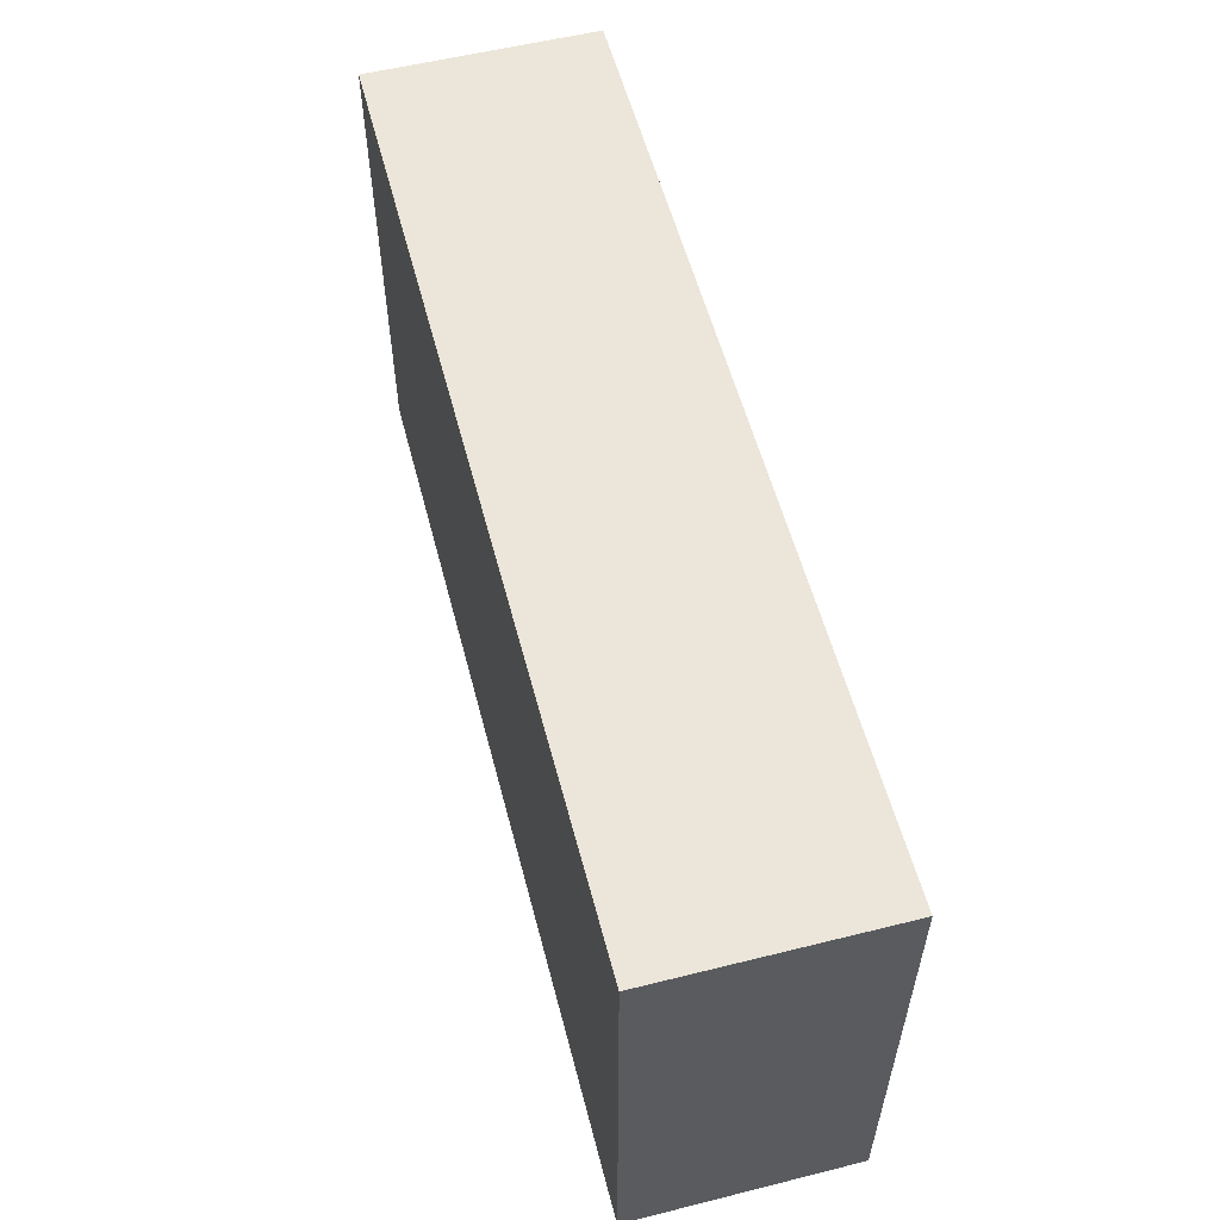
<metadata>
{"format":"obj","ext":"obj","renderer":"f3d","projection":"perspective","resolution":1024,"background":"white","views":[{"elev":56.5,"azim":75.4,"up":"+Y"}]}
</metadata>
<code>
v -0.8651 -0.454 -0.2132
v 0.8651 -0.454 -0.2132
v -0.8651 -0.454 0.2132
v 0.8651 -0.454 0.2132
v -0.8651 0.454 -0.2132
v 0.8651 0.454 -0.2132
v -0.8651 0.454 0.2132
v 0.8651 0.454 0.2132
v 0 0.454 0
v 0.8651 0.454 0
v 0 0.454 -0.2132
v -0.8651 0.454 0
v 0 0.454 0.2132
v -0.8651 -0.454 0
v -0.8651 0 0
v -0.8651 0 -0.2132
v -0.8651 0 0.2132
v 0 -0.454 -0.2132
v 0 -0.454 0
v 0.8651 -0.454 0
v 0 -0.454 0.2132
v 0.8651 0 -0.2132
v 0.8651 0 0
v 0.8651 0 0.2132
v 0 0 0.2132
v 0 0 -0.2132
v -0.4326 0.454 -0.1066
v 0 0.454 -0.1066
v -0.4326 0.454 -0.2132
v 0.4326 0.454 0.1066
v 0.8651 0.454 0.1066
v 0.4326 0.454 0
v 0.8651 0.454 -0.1066
v 0.4326 0.454 -0.2132
v 0.4326 0.454 -0.1066
v -0.8651 0.454 -0.1066
v -0.4326 0.454 0
v -0.8651 0.454 0.1066
v -0.4326 0.454 0.2132
v -0.4326 0.454 0.1066
v 0.4326 0.454 0.2132
v 0 0.454 0.1066
v -0.8651 -0.454 -0.1066
v -0.8651 -0.227 -0.1066
v -0.8651 -0.227 -0.2132
v -0.8651 -0.454 0.1066
v -0.8651 -0.227 0.1066
v -0.8651 -0.227 0
v -0.8651 0.227 -0.1066
v -0.8651 0.227 -0.2132
v -0.8651 0 -0.1066
v -0.8651 -0.227 0.2132
v -0.8651 0 0.1066
v -0.8651 0.227 0.2132
v -0.8651 0.227 0.1066
v -0.8651 0.227 0
v -0.4326 -0.454 -0.2132
v -0.4326 -0.454 -0.1066
v 0.4326 -0.454 -0.2132
v 0.4326 -0.454 -0.1066
v 0 -0.454 -0.1066
v -0.4326 -0.454 0.1066
v -0.4326 -0.454 0
v 0.8651 -0.454 -0.1066
v 0.4326 -0.454 0
v 0.8651 -0.454 0.1066
v 0.4326 -0.454 0.2132
v 0.4326 -0.454 0.1066
v -0.4326 -0.454 0.2132
v 0 -0.454 0.1066
v 0.8651 -0.227 -0.2132
v 0.8651 0 -0.1066
v 0.8651 -0.227 -0.1066
v 0.8651 0.227 -0.2132
v 0.8651 0.227 -0.1066
v 0.8651 0.227 0.1066
v 0.8651 0.227 0
v 0.8651 -0.227 0
v 0.8651 0.227 0.2132
v 0.8651 0 0.1066
v 0.8651 -0.227 0.2132
v 0.8651 -0.227 0.1066
v 0 -0.227 0.2132
v -0.4326 -0.227 0.2132
v 0.4326 -0.227 0.2132
v 0.4326 0.227 0.2132
v 0.4326 0 0.2132
v -0.4326 0 0.2132
v 0 0.227 0.2132
v -0.4326 0.227 0.2132
v -0.4326 -0.227 -0.2132
v -0.4326 0.227 -0.2132
v -0.4326 0 -0.2132
v 0.4326 -0.227 -0.2132
v 0 -0.227 -0.2132
v 0.4326 0 -0.2132
v 0 0.227 -0.2132
v 0.4326 0.227 -0.2132
v -0.6488 0.454 -0.1599
v -0.4326 0.454 -0.1599
v -0.6488 0.454 -0.2132
v -0.2163 0.454 -0.05331
v 0 0.454 -0.05331
v -0.2163 0.454 -0.1066
v 0 0.454 -0.1599
v -0.2163 0.454 -0.2132
v -0.2163 0.454 -0.1599
v 0.2163 0.454 0.05331
v 0.4326 0.454 0.05331
v 0.2163 0.454 0
v 0.6488 0.454 0.1599
v 0.8651 0.454 0.1599
v 0.6488 0.454 0.1066
v 0.8651 0.454 0.05331
v 0.6488 0.454 0
v 0.6488 0.454 0.05331
v 0.8651 0.454 -0.05331
v 0.6488 0.454 -0.1066
v 0.6488 0.454 -0.05331
v 0.8651 0.454 -0.1599
v 0.6488 0.454 -0.2132
v 0.6488 0.454 -0.1599
v 0.2163 0.454 -0.2132
v 0.2163 0.454 -0.1599
v 0.4326 0.454 -0.1599
v 0.2163 0.454 -0.05331
v 0.4326 0.454 -0.05331
v 0.2163 0.454 -0.1066
v -0.8651 0.454 -0.1599
v -0.6488 0.454 -0.1066
v -0.8651 0.454 -0.05331
v -0.6488 0.454 0
v -0.6488 0.454 -0.05331
v -0.2163 0.454 0
v -0.4326 0.454 -0.05331
v -0.8651 0.454 0.05331
v -0.6488 0.454 0.1066
v -0.6488 0.454 0.05331
v -0.8651 0.454 0.1599
v -0.6488 0.454 0.2132
v -0.6488 0.454 0.1599
v -0.2163 0.454 0.2132
v -0.2163 0.454 0.1599
v -0.4326 0.454 0.1599
v 0.2163 0.454 0.2132
v 0.2163 0.454 0.1599
v 0 0.454 0.1599
v 0.6488 0.454 0.2132
v 0.4326 0.454 0.1599
v 0 0.454 0.05331
v 0.2163 0.454 0.1066
v -0.4326 0.454 0.05331
v -0.2163 0.454 0.1066
v -0.2163 0.454 0.05331
v -0.8651 -0.454 -0.1599
v -0.8651 -0.3405 -0.1599
v -0.8651 -0.3405 -0.2132
v -0.8651 -0.454 -0.05331
v -0.8651 -0.3405 -0.05331
v -0.8651 -0.3405 -0.1066
v -0.8651 -0.1135 -0.1599
v -0.8651 -0.1135 -0.2132
v -0.8651 -0.227 -0.1599
v -0.8651 -0.454 0.05331
v -0.8651 -0.3405 0.05331
v -0.8651 -0.3405 0
v -0.8651 -0.454 0.1599
v -0.8651 -0.3405 0.1599
v -0.8651 -0.3405 0.1066
v -0.8651 -0.1135 0.05331
v -0.8651 -0.1135 0
v -0.8651 -0.227 0.05331
v -0.8651 0.1135 -0.05331
v -0.8651 0.1135 -0.1066
v -0.8651 0 -0.05331
v -0.8651 0.3405 -0.1599
v -0.8651 0.3405 -0.2132
v -0.8651 0.227 -0.1599
v -0.8651 0.1135 -0.2132
v -0.8651 0 -0.1599
v -0.8651 0.1135 -0.1599
v -0.8651 -0.227 -0.05331
v -0.8651 -0.1135 -0.05331
v -0.8651 -0.1135 -0.1066
v -0.8651 -0.3405 0.2132
v -0.8651 -0.227 0.1599
v -0.8651 -0.1135 0.2132
v -0.8651 0 0.1599
v -0.8651 -0.1135 0.1599
v -0.8651 0 0.05331
v -0.8651 -0.1135 0.1066
v -0.8651 0.1135 0.2132
v -0.8651 0.227 0.1599
v -0.8651 0.1135 0.1599
v -0.8651 0.3405 0.2132
v -0.8651 0.3405 0.1599
v -0.8651 0.3405 0.05331
v -0.8651 0.3405 0.1066
v -0.8651 0.3405 -0.05331
v -0.8651 0.3405 0
v -0.8651 0.3405 -0.1066
v -0.8651 0.1135 0
v -0.8651 0.227 -0.05331
v -0.8651 0.1135 0.1066
v -0.8651 0.227 0.05331
v -0.8651 0.1135 0.05331
v -0.6488 -0.454 -0.2132
v -0.6488 -0.454 -0.1599
v -0.2163 -0.454 -0.2132
v -0.2163 -0.454 -0.1599
v -0.4326 -0.454 -0.1599
v -0.6488 -0.454 -0.05331
v -0.6488 -0.454 -0.1066
v 0.2163 -0.454 -0.2132
v 0.2163 -0.454 -0.1599
v 0 -0.454 -0.1599
v 0.6488 -0.454 -0.2132
v 0.6488 -0.454 -0.1599
v 0.4326 -0.454 -0.1599
v 0.2163 -0.454 -0.05331
v 0 -0.454 -0.05331
v 0.2163 -0.454 -0.1066
v -0.2163 -0.454 0.05331
v -0.4326 -0.454 0.05331
v -0.2163 -0.454 0
v -0.6488 -0.454 0.1599
v -0.6488 -0.454 0.1066
v -0.6488 -0.454 0
v -0.6488 -0.454 0.05331
v -0.2163 -0.454 -0.1066
v -0.2163 -0.454 -0.05331
v -0.4326 -0.454 -0.05331
v 0.8651 -0.454 -0.1599
v 0.6488 -0.454 -0.1066
v 0.8651 -0.454 -0.05331
v 0.6488 -0.454 0
v 0.6488 -0.454 -0.05331
v 0.2163 -0.454 0
v 0.4326 -0.454 -0.05331
v 0.8651 -0.454 0.05331
v 0.6488 -0.454 0.1066
v 0.6488 -0.454 0.05331
v 0.8651 -0.454 0.1599
v 0.6488 -0.454 0.2132
v 0.6488 -0.454 0.1599
v 0.2163 -0.454 0.2132
v 0.2163 -0.454 0.1599
v 0.4326 -0.454 0.1599
v -0.2163 -0.454 0.2132
v -0.2163 -0.454 0.1599
v 0 -0.454 0.1599
v -0.6488 -0.454 0.2132
v -0.4326 -0.454 0.1599
v 0 -0.454 0.05331
v -0.2163 -0.454 0.1066
v 0.4326 -0.454 0.05331
v 0.2163 -0.454 0.1066
v 0.2163 -0.454 0.05331
v 0.8651 -0.3405 -0.2132
v 0.8651 -0.227 -0.1599
v 0.8651 -0.3405 -0.1599
v 0.8651 -0.1135 -0.2132
v 0.8651 0 -0.1599
v 0.8651 -0.1135 -0.1599
v 0.8651 0 -0.05331
v 0.8651 -0.1135 -0.05331
v 0.8651 -0.1135 -0.1066
v 0.8651 0.1135 -0.2132
v 0.8651 0.227 -0.1599
v 0.8651 0.1135 -0.1599
v 0.8651 0.3405 -0.2132
v 0.8651 0.3405 -0.1599
v 0.8651 0.3405 -0.05331
v 0.8651 0.3405 -0.1066
v 0.8651 0.3405 0.05331
v 0.8651 0.3405 0
v 0.8651 0.3405 0.1599
v 0.8651 0.3405 0.1066
v 0.8651 0.1135 0.05331
v 0.8651 0.1135 0
v 0.8651 0.227 0.05331
v 0.8651 0.1135 -0.1066
v 0.8651 0.227 -0.05331
v 0.8651 0.1135 -0.05331
v 0.8651 -0.3405 -0.1066
v 0.8651 -0.1135 0
v 0.8651 -0.227 -0.05331
v 0.8651 -0.3405 0
v 0.8651 -0.3405 -0.05331
v 0.8651 0.1135 0.1066
v 0.8651 0 0.05331
v 0.8651 0.3405 0.2132
v 0.8651 0.227 0.1599
v 0.8651 0.1135 0.2132
v 0.8651 0 0.1599
v 0.8651 0.1135 0.1599
v 0.8651 -0.1135 0.2132
v 0.8651 -0.227 0.1599
v 0.8651 -0.1135 0.1599
v 0.8651 -0.3405 0.2132
v 0.8651 -0.3405 0.1599
v 0.8651 -0.3405 0.05331
v 0.8651 -0.3405 0.1066
v 0.8651 -0.1135 0.05331
v 0.8651 -0.1135 0.1066
v 0.8651 -0.227 0.05331
v -0.4326 -0.3405 0.2132
v -0.6488 -0.3405 0.2132
v 0 -0.3405 0.2132
v -0.2163 -0.3405 0.2132
v 0 -0.1135 0.2132
v -0.2163 -0.1135 0.2132
v -0.2163 -0.227 0.2132
v 0.4326 -0.3405 0.2132
v 0.2163 -0.3405 0.2132
v 0.6488 -0.3405 0.2132
v 0.6488 -0.1135 0.2132
v 0.6488 -0.227 0.2132
v 0.6488 0.1135 0.2132
v 0.6488 0 0.2132
v 0.6488 0.3405 0.2132
v 0.6488 0.227 0.2132
v 0.2163 0.1135 0.2132
v 0.2163 0 0.2132
v 0.4326 0.1135 0.2132
v 0.2163 -0.227 0.2132
v 0.4326 -0.1135 0.2132
v 0.2163 -0.1135 0.2132
v -0.6488 -0.227 0.2132
v -0.2163 0 0.2132
v -0.4326 -0.1135 0.2132
v -0.6488 0 0.2132
v -0.6488 -0.1135 0.2132
v 0.2163 0.227 0.2132
v 0 0.1135 0.2132
v 0.4326 0.3405 0.2132
v 0 0.3405 0.2132
v 0.2163 0.3405 0.2132
v -0.4326 0.3405 0.2132
v -0.2163 0.3405 0.2132
v -0.6488 0.3405 0.2132
v -0.6488 0.1135 0.2132
v -0.6488 0.227 0.2132
v -0.2163 0.1135 0.2132
v -0.2163 0.227 0.2132
v -0.4326 0.1135 0.2132
v -0.6488 -0.3405 -0.2132
v -0.6488 -0.1135 -0.2132
v -0.6488 -0.227 -0.2132
v -0.2163 -0.3405 -0.2132
v -0.4326 -0.3405 -0.2132
v -0.6488 0.1135 -0.2132
v -0.6488 0 -0.2132
v -0.6488 0.3405 -0.2132
v -0.6488 0.227 -0.2132
v -0.2163 0.1135 -0.2132
v -0.2163 0 -0.2132
v -0.4326 0.1135 -0.2132
v 0.2163 -0.1135 -0.2132
v 0.2163 -0.227 -0.2132
v 0 -0.1135 -0.2132
v 0.6488 -0.3405 -0.2132
v 0.4326 -0.3405 -0.2132
v 0 -0.3405 -0.2132
v 0.2163 -0.3405 -0.2132
v -0.4326 -0.1135 -0.2132
v -0.2163 -0.1135 -0.2132
v -0.2163 -0.227 -0.2132
v 0.6488 -0.227 -0.2132
v 0.2163 0 -0.2132
v 0.4326 -0.1135 -0.2132
v 0.6488 0 -0.2132
v 0.6488 -0.1135 -0.2132
v -0.2163 0.227 -0.2132
v 0 0.1135 -0.2132
v -0.4326 0.3405 -0.2132
v 0 0.3405 -0.2132
v -0.2163 0.3405 -0.2132
v 0.4326 0.3405 -0.2132
v 0.2163 0.3405 -0.2132
v 0.6488 0.3405 -0.2132
v 0.6488 0.1135 -0.2132
v 0.6488 0.227 -0.2132
v 0.2163 0.1135 -0.2132
v 0.2163 0.227 -0.2132
v 0.4326 0.1135 -0.2132
f 5 99 101
f 99 27 100
f 100 29 101
f 99 100 101
f 27 102 104
f 102 9 103
f 103 28 104
f 102 103 104
f 28 105 107
f 105 11 106
f 106 29 107
f 105 106 107
f 27 104 100
f 104 28 107
f 107 29 100
f 104 107 100
f 9 108 110
f 108 30 109
f 109 32 110
f 108 109 110
f 30 111 113
f 111 8 112
f 112 31 113
f 111 112 113
f 31 114 116
f 114 10 115
f 115 32 116
f 114 115 116
f 30 113 109
f 113 31 116
f 116 32 109
f 113 116 109
f 10 117 119
f 117 33 118
f 118 35 119
f 117 118 119
f 33 120 122
f 120 6 121
f 121 34 122
f 120 121 122
f 34 123 125
f 123 11 124
f 124 35 125
f 123 124 125
f 33 122 118
f 122 34 125
f 125 35 118
f 122 125 118
f 9 110 103
f 110 32 126
f 126 28 103
f 110 126 103
f 32 115 127
f 115 10 119
f 119 35 127
f 115 119 127
f 35 124 128
f 124 11 105
f 105 28 128
f 124 105 128
f 32 127 126
f 127 35 128
f 128 28 126
f 127 128 126
f 5 129 99
f 129 36 130
f 130 27 99
f 129 130 99
f 36 131 133
f 131 12 132
f 132 37 133
f 131 132 133
f 37 134 135
f 134 9 102
f 102 27 135
f 134 102 135
f 36 133 130
f 133 37 135
f 135 27 130
f 133 135 130
f 12 136 138
f 136 38 137
f 137 40 138
f 136 137 138
f 38 139 141
f 139 7 140
f 140 39 141
f 139 140 141
f 39 142 144
f 142 13 143
f 143 40 144
f 142 143 144
f 38 141 137
f 141 39 144
f 144 40 137
f 141 144 137
f 13 145 147
f 145 41 146
f 146 42 147
f 145 146 147
f 41 148 149
f 148 8 111
f 111 30 149
f 148 111 149
f 30 108 151
f 108 9 150
f 150 42 151
f 108 150 151
f 41 149 146
f 149 30 151
f 151 42 146
f 149 151 146
f 12 138 132
f 138 40 152
f 152 37 132
f 138 152 132
f 40 143 153
f 143 13 147
f 147 42 153
f 143 147 153
f 42 150 154
f 150 9 134
f 134 37 154
f 150 134 154
f 40 153 152
f 153 42 154
f 154 37 152
f 153 154 152
f 1 155 157
f 155 43 156
f 156 45 157
f 155 156 157
f 43 158 160
f 158 14 159
f 159 44 160
f 158 159 160
f 44 161 163
f 161 16 162
f 162 45 163
f 161 162 163
f 43 160 156
f 160 44 163
f 163 45 156
f 160 163 156
f 14 164 166
f 164 46 165
f 165 48 166
f 164 165 166
f 46 167 169
f 167 3 168
f 168 47 169
f 167 168 169
f 47 170 172
f 170 15 171
f 171 48 172
f 170 171 172
f 46 169 165
f 169 47 172
f 172 48 165
f 169 172 165
f 15 173 175
f 173 49 174
f 174 51 175
f 173 174 175
f 49 176 178
f 176 5 177
f 177 50 178
f 176 177 178
f 50 179 181
f 179 16 180
f 180 51 181
f 179 180 181
f 49 178 174
f 178 50 181
f 181 51 174
f 178 181 174
f 14 166 159
f 166 48 182
f 182 44 159
f 166 182 159
f 48 171 183
f 171 15 175
f 175 51 183
f 171 175 183
f 51 180 184
f 180 16 161
f 161 44 184
f 180 161 184
f 48 183 182
f 183 51 184
f 184 44 182
f 183 184 182
f 3 185 168
f 185 52 186
f 186 47 168
f 185 186 168
f 52 187 189
f 187 17 188
f 188 53 189
f 187 188 189
f 53 190 191
f 190 15 170
f 170 47 191
f 190 170 191
f 52 189 186
f 189 53 191
f 191 47 186
f 189 191 186
f 17 192 194
f 192 54 193
f 193 55 194
f 192 193 194
f 54 195 196
f 195 7 139
f 139 38 196
f 195 139 196
f 38 136 198
f 136 12 197
f 197 55 198
f 136 197 198
f 54 196 193
f 196 38 198
f 198 55 193
f 196 198 193
f 12 131 200
f 131 36 199
f 199 56 200
f 131 199 200
f 36 129 201
f 129 5 176
f 176 49 201
f 129 176 201
f 49 173 203
f 173 15 202
f 202 56 203
f 173 202 203
f 36 201 199
f 201 49 203
f 203 56 199
f 201 203 199
f 17 194 188
f 194 55 204
f 204 53 188
f 194 204 188
f 55 197 205
f 197 12 200
f 200 56 205
f 197 200 205
f 56 202 206
f 202 15 190
f 190 53 206
f 202 190 206
f 55 205 204
f 205 56 206
f 206 53 204
f 205 206 204
f 1 207 155
f 207 57 208
f 208 43 155
f 207 208 155
f 57 209 211
f 209 18 210
f 210 58 211
f 209 210 211
f 58 212 213
f 212 14 158
f 158 43 213
f 212 158 213
f 57 211 208
f 211 58 213
f 213 43 208
f 211 213 208
f 18 214 216
f 214 59 215
f 215 61 216
f 214 215 216
f 59 217 219
f 217 2 218
f 218 60 219
f 217 218 219
f 60 220 222
f 220 19 221
f 221 61 222
f 220 221 222
f 59 219 215
f 219 60 222
f 222 61 215
f 219 222 215
f 19 223 225
f 223 62 224
f 224 63 225
f 223 224 225
f 62 226 227
f 226 3 167
f 167 46 227
f 226 167 227
f 46 164 229
f 164 14 228
f 228 63 229
f 164 228 229
f 62 227 224
f 227 46 229
f 229 63 224
f 227 229 224
f 18 216 210
f 216 61 230
f 230 58 210
f 216 230 210
f 61 221 231
f 221 19 225
f 225 63 231
f 221 225 231
f 63 228 232
f 228 14 212
f 212 58 232
f 228 212 232
f 61 231 230
f 231 63 232
f 232 58 230
f 231 232 230
f 2 233 218
f 233 64 234
f 234 60 218
f 233 234 218
f 64 235 237
f 235 20 236
f 236 65 237
f 235 236 237
f 65 238 239
f 238 19 220
f 220 60 239
f 238 220 239
f 64 237 234
f 237 65 239
f 239 60 234
f 237 239 234
f 20 240 242
f 240 66 241
f 241 68 242
f 240 241 242
f 66 243 245
f 243 4 244
f 244 67 245
f 243 244 245
f 67 246 248
f 246 21 247
f 247 68 248
f 246 247 248
f 66 245 241
f 245 67 248
f 248 68 241
f 245 248 241
f 21 249 251
f 249 69 250
f 250 70 251
f 249 250 251
f 69 252 253
f 252 3 226
f 226 62 253
f 252 226 253
f 62 223 255
f 223 19 254
f 254 70 255
f 223 254 255
f 69 253 250
f 253 62 255
f 255 70 250
f 253 255 250
f 20 242 236
f 242 68 256
f 256 65 236
f 242 256 236
f 68 247 257
f 247 21 251
f 251 70 257
f 247 251 257
f 70 254 258
f 254 19 238
f 238 65 258
f 254 238 258
f 68 257 256
f 257 70 258
f 258 65 256
f 257 258 256
f 2 259 261
f 259 71 260
f 260 73 261
f 259 260 261
f 71 262 264
f 262 22 263
f 263 72 264
f 262 263 264
f 72 265 267
f 265 23 266
f 266 73 267
f 265 266 267
f 71 264 260
f 264 72 267
f 267 73 260
f 264 267 260
f 22 268 270
f 268 74 269
f 269 75 270
f 268 269 270
f 74 271 272
f 271 6 120
f 120 33 272
f 271 120 272
f 33 117 274
f 117 10 273
f 273 75 274
f 117 273 274
f 74 272 269
f 272 33 274
f 274 75 269
f 272 274 269
f 10 114 276
f 114 31 275
f 275 77 276
f 114 275 276
f 31 112 278
f 112 8 277
f 277 76 278
f 112 277 278
f 76 279 281
f 279 23 280
f 280 77 281
f 279 280 281
f 31 278 275
f 278 76 281
f 281 77 275
f 278 281 275
f 22 270 263
f 270 75 282
f 282 72 263
f 270 282 263
f 75 273 283
f 273 10 276
f 276 77 283
f 273 276 283
f 77 280 284
f 280 23 265
f 265 72 284
f 280 265 284
f 75 283 282
f 283 77 284
f 284 72 282
f 283 284 282
f 2 261 233
f 261 73 285
f 285 64 233
f 261 285 233
f 73 266 287
f 266 23 286
f 286 78 287
f 266 286 287
f 78 288 289
f 288 20 235
f 235 64 289
f 288 235 289
f 73 287 285
f 287 78 289
f 289 64 285
f 287 289 285
f 23 279 291
f 279 76 290
f 290 80 291
f 279 290 291
f 76 277 293
f 277 8 292
f 292 79 293
f 277 292 293
f 79 294 296
f 294 24 295
f 295 80 296
f 294 295 296
f 76 293 290
f 293 79 296
f 296 80 290
f 293 296 290
f 24 297 299
f 297 81 298
f 298 82 299
f 297 298 299
f 81 300 301
f 300 4 243
f 243 66 301
f 300 243 301
f 66 240 303
f 240 20 302
f 302 82 303
f 240 302 303
f 81 301 298
f 301 66 303
f 303 82 298
f 301 303 298
f 23 291 286
f 291 80 304
f 304 78 286
f 291 304 286
f 80 295 305
f 295 24 299
f 299 82 305
f 295 299 305
f 82 302 306
f 302 20 288
f 288 78 306
f 302 288 306
f 80 305 304
f 305 82 306
f 306 78 304
f 305 306 304
f 3 252 308
f 252 69 307
f 307 84 308
f 252 307 308
f 69 249 310
f 249 21 309
f 309 83 310
f 249 309 310
f 83 311 313
f 311 25 312
f 312 84 313
f 311 312 313
f 69 310 307
f 310 83 313
f 313 84 307
f 310 313 307
f 21 246 315
f 246 67 314
f 314 85 315
f 246 314 315
f 67 244 316
f 244 4 300
f 300 81 316
f 244 300 316
f 81 297 318
f 297 24 317
f 317 85 318
f 297 317 318
f 67 316 314
f 316 81 318
f 318 85 314
f 316 318 314
f 24 294 320
f 294 79 319
f 319 87 320
f 294 319 320
f 79 292 322
f 292 8 321
f 321 86 322
f 292 321 322
f 86 323 325
f 323 25 324
f 324 87 325
f 323 324 325
f 79 322 319
f 322 86 325
f 325 87 319
f 322 325 319
f 21 315 309
f 315 85 326
f 326 83 309
f 315 326 309
f 85 317 327
f 317 24 320
f 320 87 327
f 317 320 327
f 87 324 328
f 324 25 311
f 311 83 328
f 324 311 328
f 85 327 326
f 327 87 328
f 328 83 326
f 327 328 326
f 3 308 185
f 308 84 329
f 329 52 185
f 308 329 185
f 84 312 331
f 312 25 330
f 330 88 331
f 312 330 331
f 88 332 333
f 332 17 187
f 187 52 333
f 332 187 333
f 84 331 329
f 331 88 333
f 333 52 329
f 331 333 329
f 25 323 335
f 323 86 334
f 334 89 335
f 323 334 335
f 86 321 336
f 321 8 148
f 148 41 336
f 321 148 336
f 41 145 338
f 145 13 337
f 337 89 338
f 145 337 338
f 86 336 334
f 336 41 338
f 338 89 334
f 336 338 334
f 13 142 340
f 142 39 339
f 339 90 340
f 142 339 340
f 39 140 341
f 140 7 195
f 195 54 341
f 140 195 341
f 54 192 343
f 192 17 342
f 342 90 343
f 192 342 343
f 39 341 339
f 341 54 343
f 343 90 339
f 341 343 339
f 25 335 330
f 335 89 344
f 344 88 330
f 335 344 330
f 89 337 345
f 337 13 340
f 340 90 345
f 337 340 345
f 90 342 346
f 342 17 332
f 332 88 346
f 342 332 346
f 89 345 344
f 345 90 346
f 346 88 344
f 345 346 344
f 1 157 207
f 157 45 347
f 347 57 207
f 157 347 207
f 45 162 349
f 162 16 348
f 348 91 349
f 162 348 349
f 91 350 351
f 350 18 209
f 209 57 351
f 350 209 351
f 45 349 347
f 349 91 351
f 351 57 347
f 349 351 347
f 16 179 353
f 179 50 352
f 352 93 353
f 179 352 353
f 50 177 355
f 177 5 354
f 354 92 355
f 177 354 355
f 92 356 358
f 356 26 357
f 357 93 358
f 356 357 358
f 50 355 352
f 355 92 358
f 358 93 352
f 355 358 352
f 26 359 361
f 359 94 360
f 360 95 361
f 359 360 361
f 94 362 363
f 362 2 217
f 217 59 363
f 362 217 363
f 59 214 365
f 214 18 364
f 364 95 365
f 214 364 365
f 94 363 360
f 363 59 365
f 365 95 360
f 363 365 360
f 16 353 348
f 353 93 366
f 366 91 348
f 353 366 348
f 93 357 367
f 357 26 361
f 361 95 367
f 357 361 367
f 95 364 368
f 364 18 350
f 350 91 368
f 364 350 368
f 93 367 366
f 367 95 368
f 368 91 366
f 367 368 366
f 2 362 259
f 362 94 369
f 369 71 259
f 362 369 259
f 94 359 371
f 359 26 370
f 370 96 371
f 359 370 371
f 96 372 373
f 372 22 262
f 262 71 373
f 372 262 373
f 94 371 369
f 371 96 373
f 373 71 369
f 371 373 369
f 26 356 375
f 356 92 374
f 374 97 375
f 356 374 375
f 92 354 376
f 354 5 101
f 101 29 376
f 354 101 376
f 29 106 378
f 106 11 377
f 377 97 378
f 106 377 378
f 92 376 374
f 376 29 378
f 378 97 374
f 376 378 374
f 11 123 380
f 123 34 379
f 379 98 380
f 123 379 380
f 34 121 381
f 121 6 271
f 271 74 381
f 121 271 381
f 74 268 383
f 268 22 382
f 382 98 383
f 268 382 383
f 34 381 379
f 381 74 383
f 383 98 379
f 381 383 379
f 26 375 370
f 375 97 384
f 384 96 370
f 375 384 370
f 97 377 385
f 377 11 380
f 380 98 385
f 377 380 385
f 98 382 386
f 382 22 372
f 372 96 386
f 382 372 386
f 97 385 384
f 385 98 386
f 386 96 384
f 385 386 384

</code>
